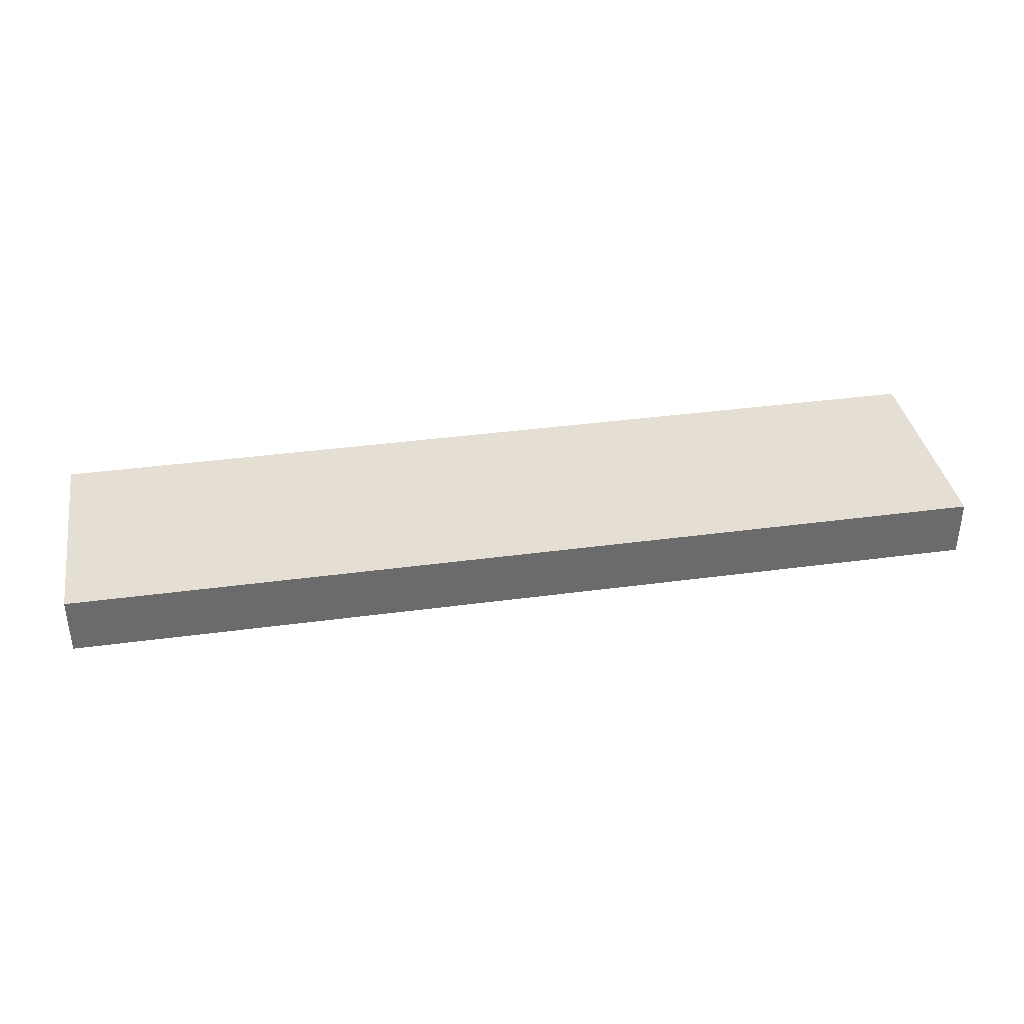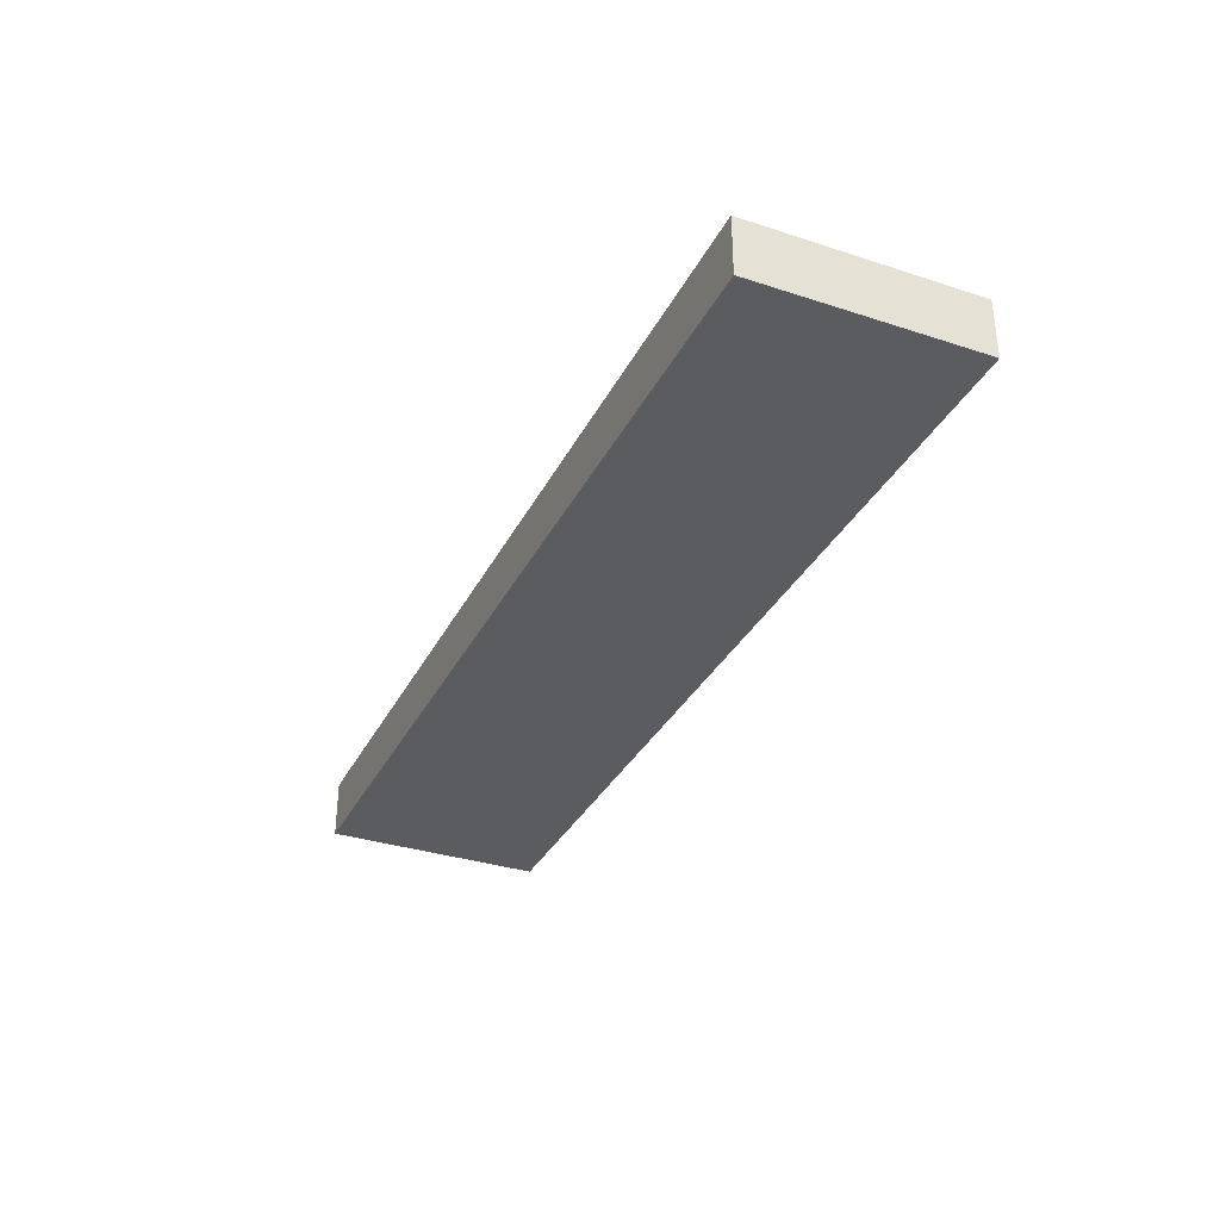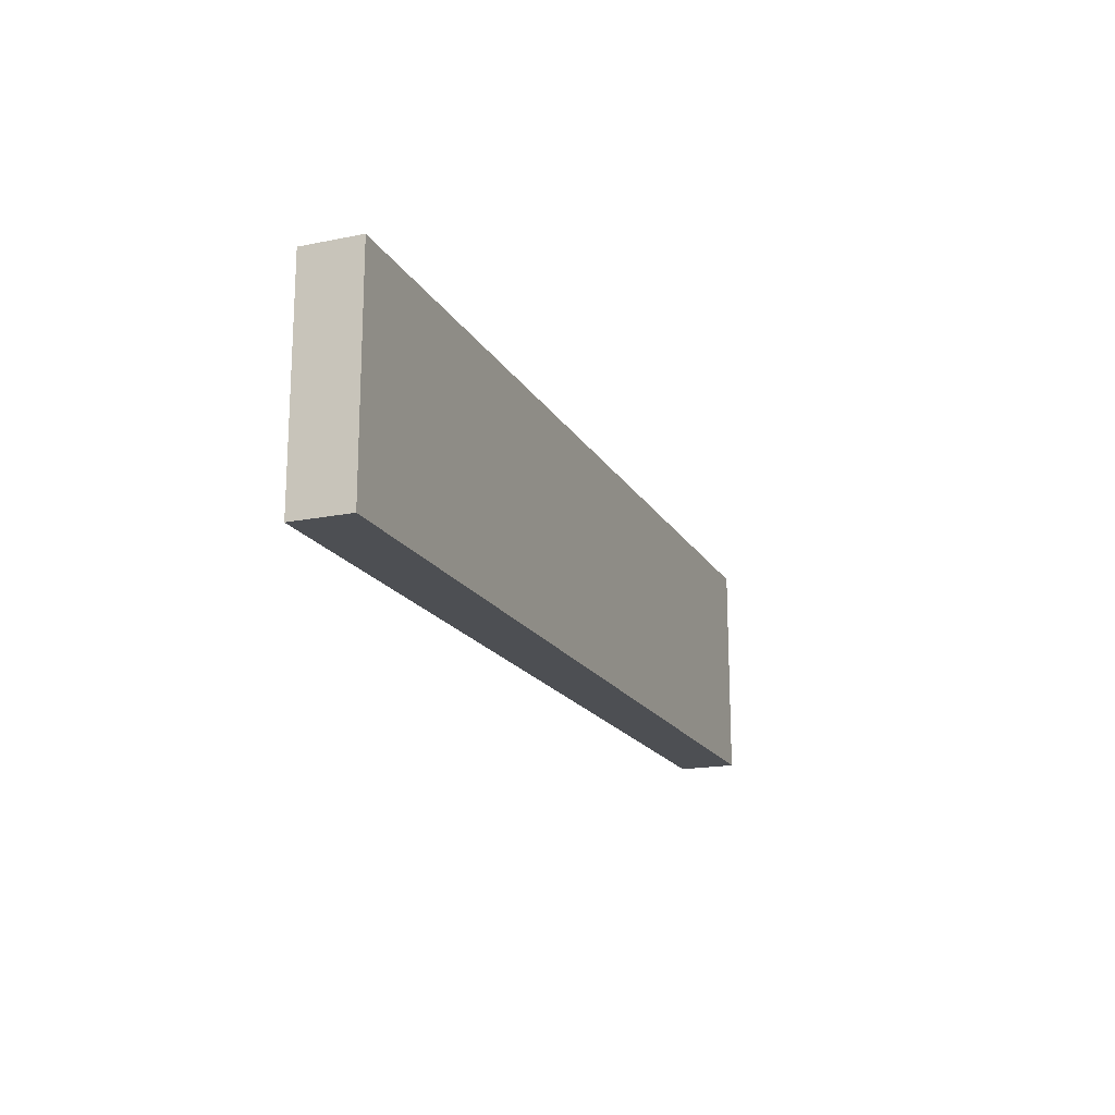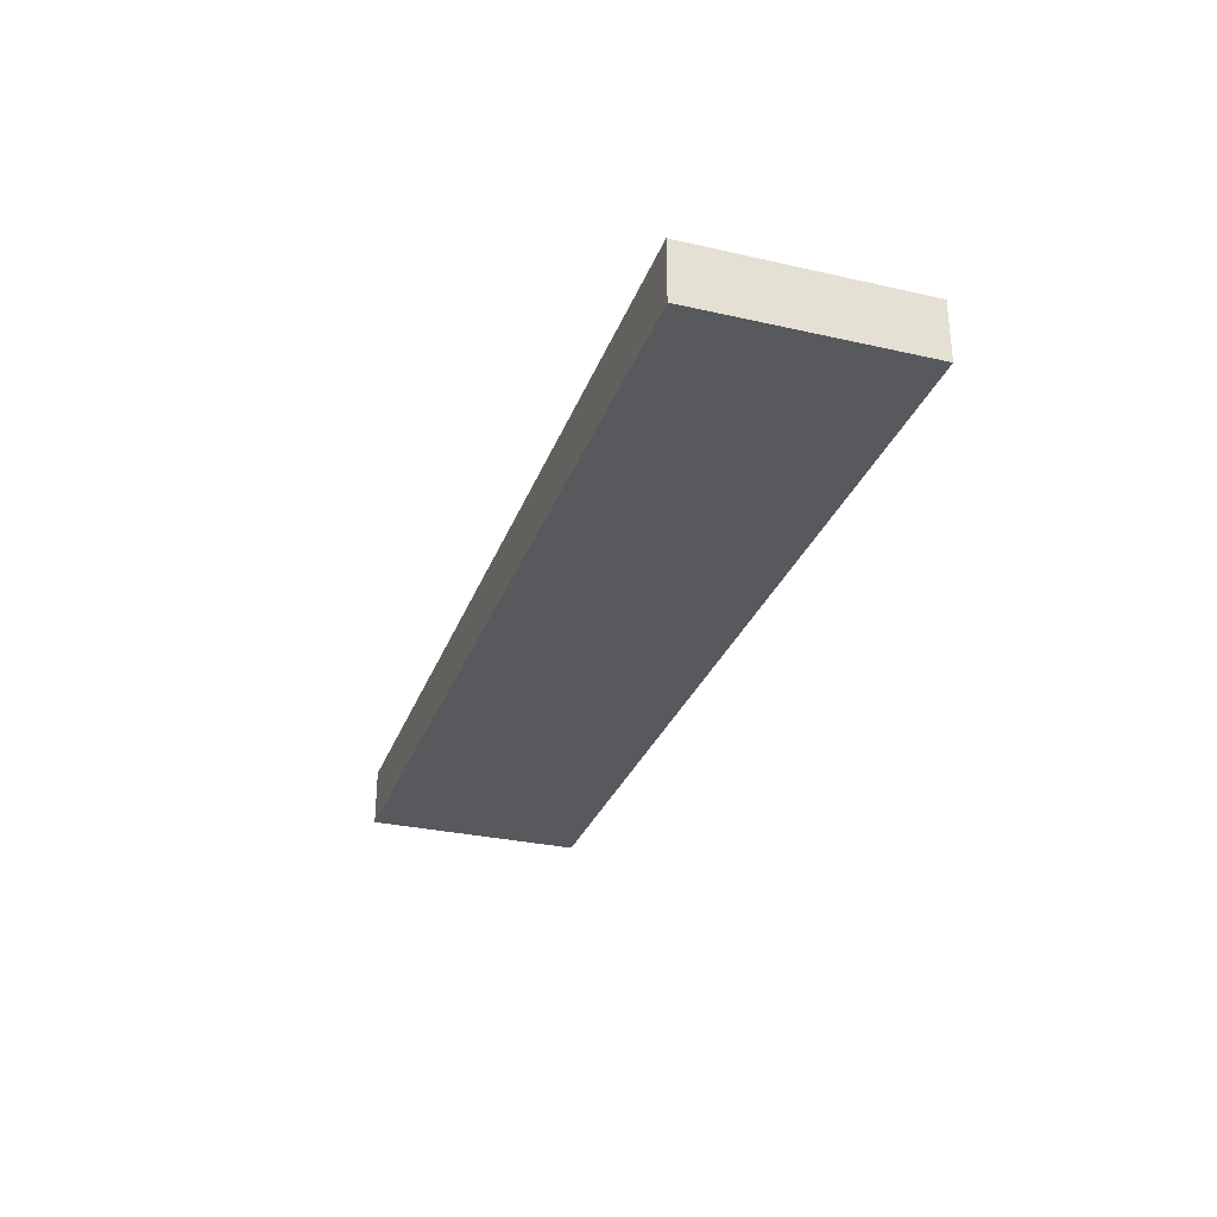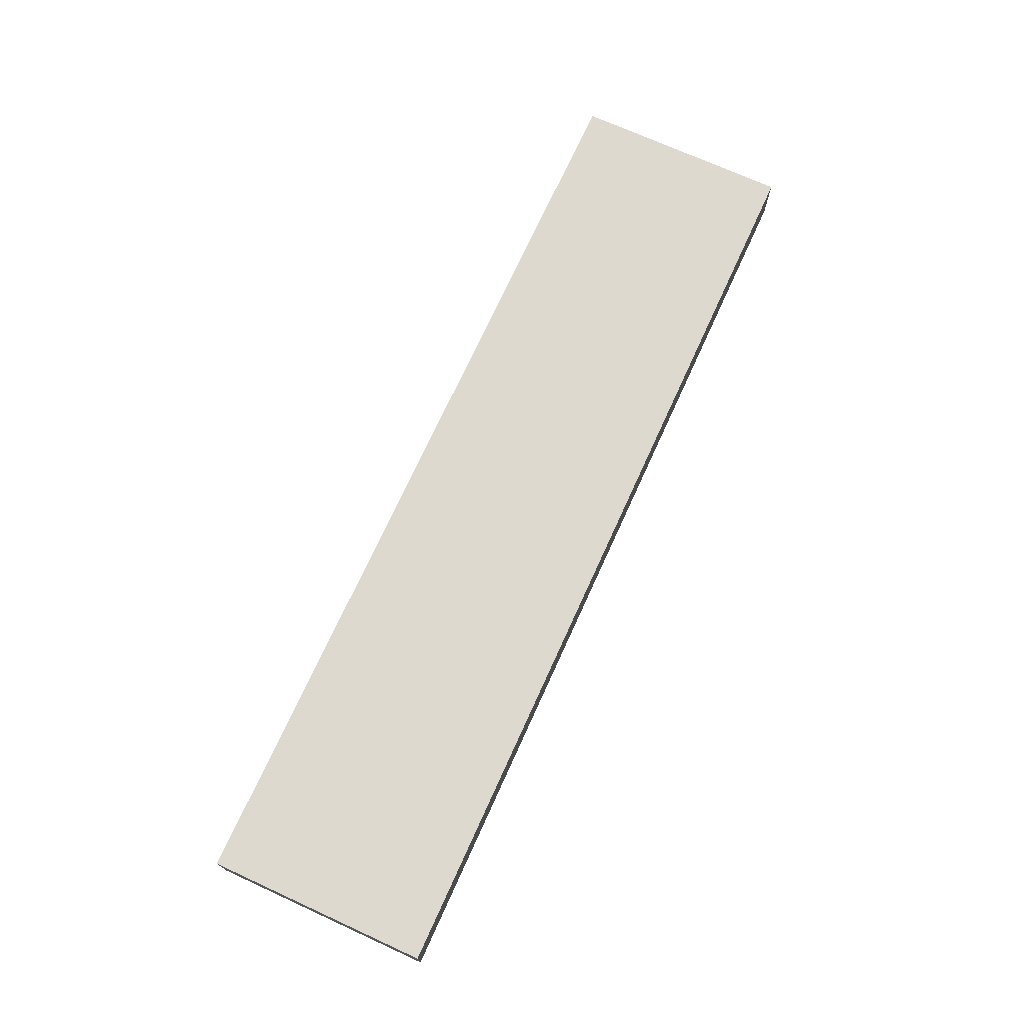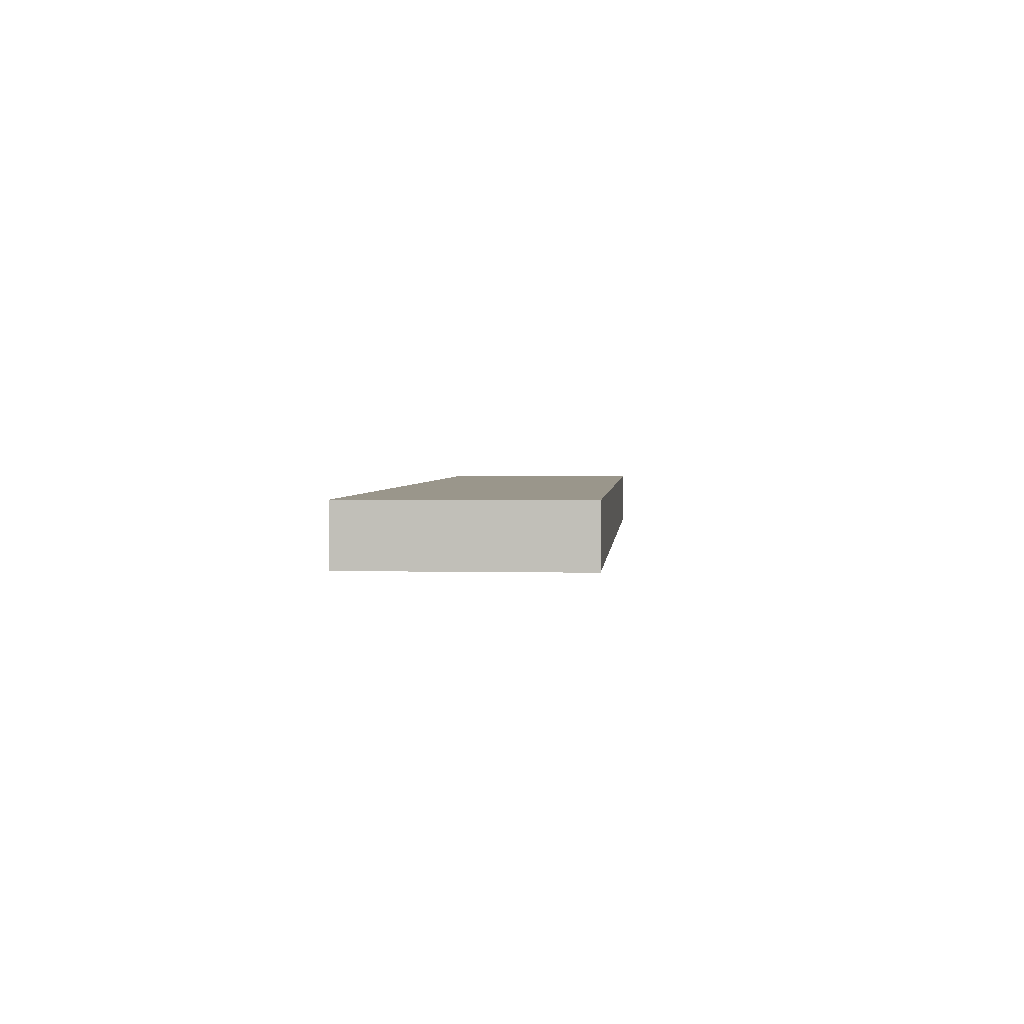
<metadata>
{"format":"obj","ext":"obj","renderer":"f3d","projection":"perspective","resolution":1024,"background":"white","views":[{"elev":37.0,"azim":170.1,"up":"+Z"},{"elev":-33.7,"azim":66.1,"up":"+Z"},{"elev":-18.0,"azim":111.5,"up":"+Y"},{"elev":-30.1,"azim":-108.3,"up":"+Z"},{"elev":71.8,"azim":-65.5,"up":"+Z"},{"elev":2.4,"azim":94.8,"up":"+Z"}]}
</metadata>
<code>
o
v -6.2 11.4 -20.3
v -6.2 11.4 -19.8
v -6.2 13.3 -20.3
v -6.2 13.3 -19.8
v -14.2 11.4 -20.3
v -14.2 11.4 -19.8
v -14.2 13.3 -20.3
v -14.2 13.3 -19.8
v -6.2 11.4 -20.3
v -6.2 13.3 -20.3
v -14.2 11.4 -20.3
v -14.2 13.3 -20.3
v -6.2 11.4 -19.8
v -6.2 13.3 -19.8
v -9.2 11.4 -19.8
v -9.2 12.6 -19.8
v -9.2 12.9 -19.8
v -9.2 13.1 -19.8
v -9.2 13.2 -19.8
v -9.3 12.6 -19.8
v -9.3 12.9 -19.8
v -9.3 13.1 -19.8
v -9.3 13.2 -19.8
v -9.4 11.4 -19.8
v -9.4 12.3 -19.8
v -9.4 12.9 -19.8
v -9.4 13.1 -19.8
v -9.4 13.2 -19.8
v -9.5 12.3 -19.8
v -9.5 12.4 -19.8
v -9.5 13.1 -19.8
v -9.5 13.2 -19.8
v -9.6 12.1 -19.8
v -9.6 12.4 -19.8
v -9.6 13.1 -19.8
v -9.6 13.2 -19.8
v -9.7 11.7 -19.8
v -9.7 12.1 -19.8
v -9.7 13.1 -19.8
v -9.7 13.2 -19.8
v -9.9 11.7 -19.8
v -9.9 11.8 -19.8
v -10 11.4 -19.8
v -10 11.8 -19.8
v -11.8 11.4 -19.8
v -11.8 13.2 -19.8
v -14.2 11.4 -19.8
v -14.2 13.3 -19.8
v -6.2 11.4 -20.3
v -14.2 11.4 -20.3
v -9.2 11.4 -19.9
v -9.4 11.4 -19.9
v -10 11.4 -19.9
v -11.8 11.4 -19.9
v -6.2 11.4 -19.8
v -9.2 11.4 -19.8
v -9.4 11.4 -19.8
v -10 11.4 -19.8
v -11.8 11.4 -19.8
v -14.2 11.4 -19.8
v -6.2 13.3 -20.3
v -14.2 13.3 -20.3
v -6.2 13.3 -19.8
v -14.2 13.3 -19.8
f 3 2 1
f 4 2 3
f 5 6 7
f 7 6 8
f 11 10 9
f 12 10 11
f 13 14 15
f 15 14 16
f 16 14 17
f 17 14 18
f 18 14 19
f 15 16 20
f 16 17 20
f 17 18 21
f 20 17 21
f 18 19 22
f 21 18 22
f 19 14 23
f 22 19 23
f 20 21 24
f 15 20 24
f 24 21 25
f 21 22 26
f 25 21 26
f 22 23 27
f 26 22 27
f 23 14 28
f 27 23 28
f 24 25 29
f 26 27 29
f 25 26 29
f 29 27 30
f 27 28 31
f 30 27 31
f 28 14 32
f 31 28 32
f 29 30 33
f 24 29 33
f 30 31 34
f 33 30 34
f 31 32 34
f 34 32 35
f 32 14 36
f 35 32 36
f 24 33 37
f 34 35 38
f 37 33 38
f 33 34 38
f 35 36 39
f 38 35 39
f 36 14 40
f 39 36 40
f 38 39 41
f 24 37 41
f 39 40 41
f 37 38 41
f 41 40 42
f 24 41 43
f 41 42 43
f 42 40 44
f 43 42 44
f 43 44 45
f 40 14 46
f 45 44 46
f 44 40 46
f 45 46 47
f 46 14 48
f 47 46 48
f 51 50 49
f 52 50 51
f 53 50 52
f 54 50 53
f 55 51 49
f 56 52 51
f 56 51 55
f 57 53 52
f 57 52 56
f 58 54 53
f 58 53 57
f 59 50 54
f 59 54 58
f 60 50 59
f 61 62 63
f 63 62 64

</code>
